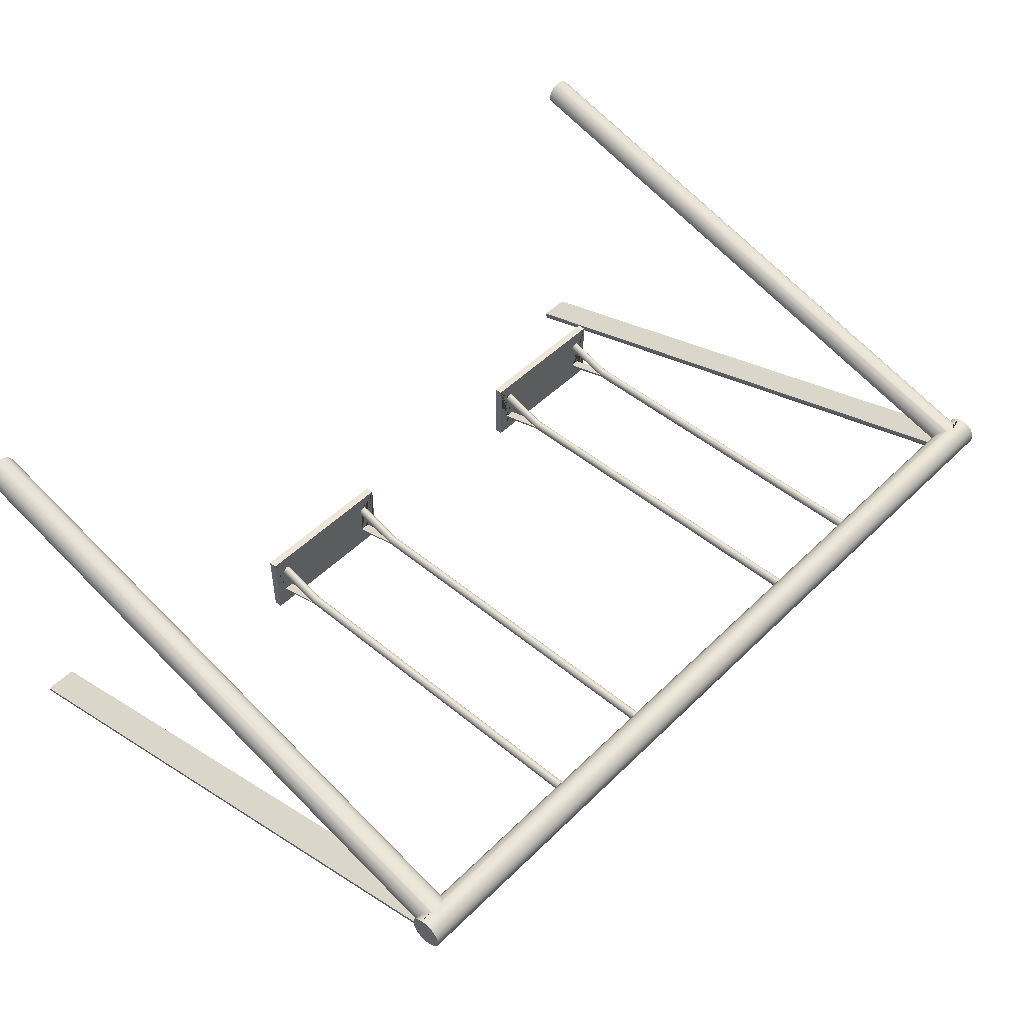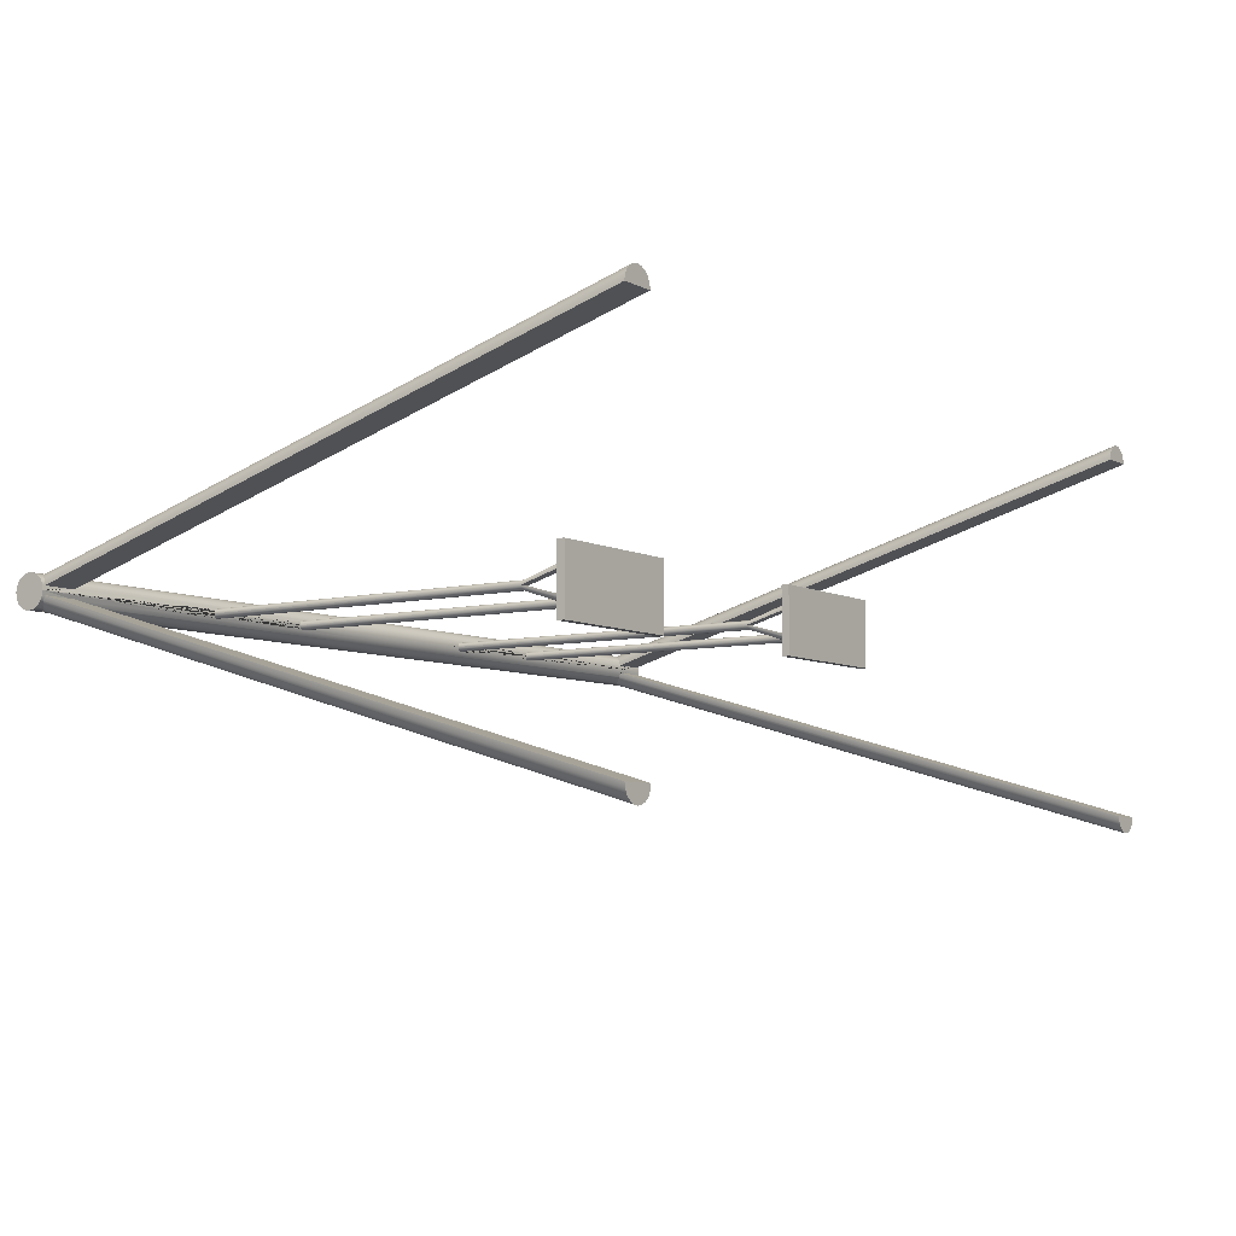
<metadata>
{"format":"obj","ext":"obj","renderer":"f3d","projection":"perspective","resolution":1024,"background":"white","views":[{"elev":48.7,"azim":132.6,"up":"+Z"},{"elev":-6.7,"azim":-55.1,"up":"+Z"}]}
</metadata>
<code>
g default
v -1.903 1.602 -3.433
v -1.893 1.957 -3.542
v -1.903 1.957 -3.547
v -1.845 1.957 -3.577
v -1.845 1.602 -3.473
v -1.882 1.957 -3.577
v -1.893 1.602 -3.426
v -1.882 1.957 -3.54
v -1.847 1.957 -3.565
v -1.87 1.602 -3.426
v -1.87 1.957 -3.542
v -1.852 1.957 -3.555
v -1.847 1.602 -3.458
v -1.86 1.602 -3.433
v -1.86 1.957 -3.547
v -1.852 1.602 -3.444
v -2.003 1.54 -3.307
v -1.419 1.54 -3.307
v -1.419 1.602 -3.307
v -2.003 1.602 -3.307
v -0.8354 1.602 -3.846
v -0.8354 1.54 -3.846
v -1.419 1.54 -3.846
v -1.419 1.602 -3.846
v -0.9782 1.602 -3.718
v -0.9864 1.602 -3.707
v -0.9782 1.957 -3.606
v -0.968 1.602 -3.726
v -0.968 1.957 -3.612
v -3.396 4.885 -3.446
v -3.436 4.871 -3.449
v -3.447 0 -2.03
v -3.406 -0 -2.023
v -0.9916 1.602 -3.693
v -0.9864 1.957 -3.598
v -0.9566 1.602 -3.728
v -0.9566 1.957 -3.613
v -0.9934 1.602 -3.678
v -0.9916 1.957 -3.588
v -0.9452 1.602 -3.726
v -0.9452 1.957 -3.612
v -0.935 1.602 -3.718
v -0.9566 1.602 -3.678
v -0.9934 1.957 -3.577
v -0.935 1.957 -3.606
v -0.9268 1.602 -3.707
v -0.9268 1.957 -3.598
v -0.9216 1.602 -3.693
v -0.9198 1.602 -3.678
v -0.9566 1.957 -3.577
v -3.355 4.871 -3.449
v -3.365 -0 -2.03
v -0.9216 1.957 -3.588
v -0.8354 1.54 -3.307
v -0.9916 1.957 -3.565
v -0.9934 1.602 -3.473
v -0.9916 1.602 -3.458
v -0.9566 1.602 -3.473
v -0.9864 1.957 -3.555
v -0.9864 1.602 -3.444
v -0.9782 1.957 -3.547
v -0.9782 1.602 -3.433
v -0.9198 1.957 -3.577
v -0.9198 1.602 -3.473
v -0.968 1.957 -3.542
v -0.968 1.602 -3.426
v -0.9566 1.957 -3.54
v -0.9566 1.602 -3.423
v -0.9216 1.602 -3.458
v -0.9216 1.957 -3.565
v -0.9452 1.602 -3.426
v -0.9268 1.602 -3.444
v -0.9268 1.957 -3.555
v -0.935 1.602 -3.433
v -0.9452 1.957 -3.542
v -0.935 1.957 -3.547
v -3.531 -0 -2.114
v -3.521 4.782 -3.507
v -3.526 4.768 -3.536
v -3.527 4.767 -3.543
v -3.538 -0 -2.155
v -0.8354 1.602 -3.307
v -3.512 0 -2.078
v -3.502 4.808 -3.478
v -3.516 4.786 -3.499
v -3.483 0 -2.048
v -3.473 4.839 -3.458
v -3.492 4.815 -3.47
v -3.55 4.768 -3.617
v -3.55 4.761 -3.577
v -3.55 4.893 -3.577
v -3.55 4.768 -3.536
v -3.453 4.852 -3.452
v -3.55 4.893 -3.577
v -3.55 5.024 -3.577
v -3.55 5.018 -3.617
v -3.55 5.018 -3.536
v -3.275 0 -2.155
v -3.264 4.767 -3.543
v -3.265 4.768 -3.536
v -3.271 4.782 -3.507
v -3.281 0 -2.114
v -3.275 4.786 -3.499
v -3.289 4.808 -3.478
v -3.3 0 -2.078
v -3.299 4.815 -3.47
v -3.318 4.839 -3.458
v -3.329 0 -2.048
v -3.338 4.852 -3.452
v -1.903 4.766 -3.606
v -1.903 1.957 -3.606
v -1.911 1.957 -3.598
v -1.911 4.765 -3.598
v -1.917 1.957 -3.588
v -1.917 4.763 -3.588
v -1.893 4.767 -3.612
v -1.893 1.957 -3.612
v -1.882 4.767 -3.613
v -1.882 1.957 -3.613
v -1.918 4.761 -3.577
v -1.918 1.957 -3.577
v -1.917 1.957 -3.565
v -1.917 4.763 -3.565
v -1.87 4.767 -3.612
v -1.87 1.957 -3.612
v -1.911 1.957 -3.555
v -1.911 4.765 -3.555
v -1.86 4.766 -3.606
v -1.86 1.957 -3.606
v -1.903 4.766 -3.547
v -1.852 4.765 -3.598
v -1.852 1.957 -3.598
v -1.847 4.763 -3.588
v -1.847 1.957 -3.588
v -1.893 4.767 -3.542
v -1.845 4.761 -3.577
v -1.882 4.767 -3.54
v -1.87 4.767 -3.542
v -1.852 4.765 -3.555
v -1.847 4.763 -3.565
v -1.86 4.766 -3.547
v -3.55 4.815 -3.683
v -3.55 4.786 -3.654
v -3.55 4.893 -3.577
v -3.55 4.893 -3.577
v -3.55 4.852 -3.702
v -3.55 4.893 -3.577
v -3.55 4.893 -3.708
v -3.55 4.893 -3.577
v -3.55 4.933 -3.702
v -3.55 4.893 -3.577
v -3.55 4.786 -3.499
v -3.55 4.97 -3.683
v -3.55 4.893 -3.577
v -3.55 4.815 -3.47
v -3.55 4.999 -3.654
v -3.55 4.893 -3.577
v -3.55 4.852 -3.452
v -3.55 4.893 -3.445
v -3.55 4.933 -3.452
v -3.55 4.97 -3.47
v -3.55 4.999 -3.499
v -3.338 4.852 -3.702
v -3.318 4.839 -3.695
v -3.299 4.815 -3.683
v -0.9782 4.766 -3.606
v -0.9864 4.765 -3.598
v -0.9916 4.763 -3.588
v -0.968 4.767 -3.612
v -0.9934 4.761 -3.577
v -0.9566 4.767 -3.613
v -0.9452 4.767 -3.612
v -0.9916 4.763 -3.565
v -0.9864 4.765 -3.555
v -0.935 4.766 -3.606
v -0.9782 4.766 -3.547
v -0.9268 4.765 -3.598
v -0.9216 4.763 -3.588
v -0.968 4.767 -3.542
v -0.9566 4.767 -3.54
v -0.9216 4.763 -3.565
v -0.9198 4.761 -3.577
v -0.9452 4.767 -3.542
v -0.9268 4.765 -3.555
v -0.935 4.766 -3.547
v -3.516 4.786 -3.654
v -3.521 4.782 -3.646
v -3.526 4.768 -3.617
v -3.492 4.815 -3.683
v -3.502 4.808 -3.675
v -1.918 4.761 -3.577
v -3.453 4.852 -3.702
v -3.473 4.839 -3.695
v -1.845 4.761 -3.577
v -0.9934 4.761 -3.577
v -0.9198 4.761 -3.577
v -3.275 4.786 -3.654
v -3.289 4.808 -3.675
v -3.265 4.768 -3.617
v -3.271 4.782 -3.646
v -3.355 4.871 -3.705
v -3.396 4.885 -3.707
v -3.436 4.871 -3.705
v -3.55 4.761 -3.577
v -3.527 4.767 -3.61
v -3.264 4.767 -3.61
v -3.498 4.761 -3.577
v -1.911 1.602 -3.444
v -1.882 1.602 -3.473
v -1.917 1.602 -3.458
v -1.918 1.602 -3.473
v -1.882 1.602 -3.423
v -1.845 1.602 -3.678
v -1.847 1.602 -3.693
v -1.882 1.602 -3.678
v -1.852 1.602 -3.707
v -1.86 1.602 -3.718
v -1.918 1.602 -3.678
v -1.87 1.602 -3.726
v -1.893 1.602 -3.726
v -1.917 1.602 -3.693
v -1.903 1.602 -3.718
v -1.911 1.602 -3.707
v -1.882 1.602 -3.728
v -2.003 1.54 -3.846
v -3.406 -0 -2.155
v -2.003 1.602 -3.846
v -3.275 0 -4.998
v -3.281 0 -5.039
v -3.3 0 -5.076
v -3.329 0 -5.105
v -3.365 0 -5.123
v -3.447 0 -5.123
v -3.483 0 -5.105
v -3.512 0 -5.076
v -3.531 0 -5.039
v -3.538 0 -4.998
v -3.406 0 -5.13
v -3.406 0 -4.998
v 0 4.933 -3.702
v 0 4.97 -3.683
v 0 4.852 -3.702
v 0 4.815 -3.683
v -0 4.999 -3.654
v 0 4.933 -3.452
v 0 4.97 -3.47
v 0 4.999 -3.499
v 0 4.815 -3.47
v 0 4.852 -3.452
v -0 4.893 -3.708
v -0 4.893 -3.445
v 0 5.018 -3.617
v 0 5.024 -3.577
v -0 5.018 -3.536
v 0 4.786 -3.654
v 0 4.768 -3.617
v 0 4.786 -3.499
v 0 4.768 -3.536
v 0 4.761 -3.577
v 1.903 1.602 -3.433
v 1.893 1.957 -3.542
v 1.903 1.957 -3.547
v 1.845 1.957 -3.577
v 1.845 1.602 -3.473
v 1.882 1.957 -3.577
v 1.893 1.602 -3.426
v 1.882 1.957 -3.54
v 1.847 1.957 -3.565
v 1.87 1.602 -3.426
v 1.87 1.957 -3.542
v 1.852 1.957 -3.555
v 1.847 1.602 -3.458
v 1.86 1.602 -3.433
v 1.86 1.957 -3.547
v 1.852 1.602 -3.444
v 2.003 1.54 -3.307
v 1.419 1.54 -3.307
v 1.419 1.602 -3.307
v 2.003 1.602 -3.307
v 0.8354 1.602 -3.846
v 0.8354 1.54 -3.846
v 1.419 1.54 -3.846
v 1.419 1.602 -3.846
v 0.9782 1.602 -3.718
v 0.9864 1.602 -3.707
v 0.9782 1.957 -3.606
v 0.968 1.602 -3.726
v 0.968 1.957 -3.612
v 3.396 4.885 -3.446
v 3.436 4.871 -3.449
v 3.447 0 -2.03
v 3.406 0 -2.023
v 0.9916 1.602 -3.693
v 0.9864 1.957 -3.598
v 0.9566 1.602 -3.728
v 0.9566 1.957 -3.613
v 0.9934 1.602 -3.678
v 0.9916 1.957 -3.588
v 0.9452 1.602 -3.726
v 0.9452 1.957 -3.612
v 0.935 1.602 -3.718
v 0.9566 1.602 -3.678
v 0.9934 1.957 -3.577
v 0.935 1.957 -3.606
v 0.9268 1.602 -3.707
v 0.9268 1.957 -3.598
v 0.9216 1.602 -3.693
v 0.9198 1.602 -3.678
v 0.9566 1.957 -3.577
v 3.355 4.871 -3.449
v 3.365 -0 -2.03
v 0.9216 1.957 -3.588
v 0.8354 1.54 -3.307
v 0.9916 1.957 -3.565
v 0.9934 1.602 -3.473
v 0.9916 1.602 -3.458
v 0.9566 1.602 -3.473
v 0.9864 1.957 -3.555
v 0.9864 1.602 -3.444
v 0.9782 1.957 -3.547
v 0.9782 1.602 -3.433
v 0.9198 1.957 -3.577
v 0.9198 1.602 -3.473
v 0.968 1.957 -3.542
v 0.968 1.602 -3.426
v 0.9566 1.957 -3.54
v 0.9566 1.602 -3.423
v 0.9216 1.602 -3.458
v 0.9216 1.957 -3.565
v 0.9452 1.602 -3.426
v 0.9268 1.602 -3.444
v 0.9268 1.957 -3.555
v 0.935 1.602 -3.433
v 0.9452 1.957 -3.542
v 0.935 1.957 -3.547
v 3.531 -0 -2.114
v 3.521 4.782 -3.507
v 3.526 4.768 -3.536
v 3.527 4.767 -3.543
v 3.538 -0 -2.155
v 0.8354 1.602 -3.307
v 3.512 0 -2.078
v 3.502 4.808 -3.478
v 3.516 4.786 -3.499
v 3.483 0 -2.048
v 3.473 4.839 -3.458
v 3.492 4.815 -3.47
v 3.55 4.768 -3.617
v 3.55 4.761 -3.577
v 3.55 4.893 -3.577
v 3.55 4.768 -3.536
v 3.453 4.852 -3.452
v 3.55 4.893 -3.577
v 3.55 5.024 -3.577
v 3.55 5.018 -3.617
v 3.55 5.018 -3.536
v 3.275 -0 -2.155
v 3.264 4.767 -3.543
v 3.265 4.768 -3.536
v 3.271 4.782 -3.507
v 3.281 0 -2.114
v 3.275 4.786 -3.499
v 3.289 4.808 -3.478
v 3.3 0 -2.078
v 3.299 4.815 -3.47
v 3.318 4.839 -3.458
v 3.329 0 -2.048
v 3.338 4.852 -3.452
v 1.903 4.766 -3.606
v 1.903 1.957 -3.606
v 1.911 1.957 -3.598
v 1.911 4.765 -3.598
v 1.917 1.957 -3.588
v 1.917 4.763 -3.588
v 1.893 4.767 -3.612
v 1.893 1.957 -3.612
v 1.882 4.767 -3.613
v 1.882 1.957 -3.613
v 1.918 4.761 -3.577
v 1.918 1.957 -3.577
v 1.917 1.957 -3.565
v 1.917 4.763 -3.565
v 1.87 4.767 -3.612
v 1.87 1.957 -3.612
v 1.911 1.957 -3.555
v 1.911 4.765 -3.555
v 1.86 4.766 -3.606
v 1.86 1.957 -3.606
v 1.903 4.766 -3.547
v 1.852 4.765 -3.598
v 1.852 1.957 -3.598
v 1.847 4.763 -3.588
v 1.847 1.957 -3.588
v 1.893 4.767 -3.542
v 1.845 4.761 -3.577
v 1.882 4.767 -3.54
v 1.87 4.767 -3.542
v 1.852 4.765 -3.555
v 1.847 4.763 -3.565
v 1.86 4.766 -3.547
v 3.55 4.815 -3.683
v 3.55 4.786 -3.654
v 3.55 4.893 -3.577
v 3.55 4.893 -3.577
v 3.55 4.852 -3.702
v 3.55 4.893 -3.577
v 3.55 4.893 -3.708
v 3.55 4.893 -3.577
v 3.55 4.933 -3.702
v 3.55 4.893 -3.577
v 3.55 4.786 -3.499
v 3.55 4.97 -3.683
v 3.55 4.893 -3.577
v 3.55 4.815 -3.47
v 3.55 4.999 -3.654
v 3.55 4.893 -3.577
v 3.55 4.852 -3.452
v 3.55 4.893 -3.445
v 3.55 4.933 -3.452
v 3.55 4.97 -3.47
v 3.55 4.999 -3.499
v 3.338 4.852 -3.702
v 3.318 4.839 -3.695
v 3.299 4.815 -3.683
v 0.9782 4.766 -3.606
v 0.9864 4.765 -3.598
v 0.9916 4.763 -3.588
v 0.968 4.767 -3.612
v 0.9934 4.761 -3.577
v 0.9566 4.767 -3.613
v 0.9452 4.767 -3.612
v 0.9916 4.763 -3.565
v 0.9864 4.765 -3.555
v 0.935 4.766 -3.606
v 0.9782 4.766 -3.547
v 0.9268 4.765 -3.598
v 0.9216 4.763 -3.588
v 0.968 4.767 -3.542
v 0.9566 4.767 -3.54
v 0.9216 4.763 -3.565
v 0.9198 4.761 -3.577
v 0.9452 4.767 -3.542
v 0.9268 4.765 -3.555
v 0.935 4.766 -3.547
v 3.516 4.786 -3.654
v 3.521 4.782 -3.646
v 3.526 4.768 -3.617
v 3.492 4.815 -3.683
v 3.502 4.808 -3.675
v 1.918 4.761 -3.577
v 3.453 4.852 -3.702
v 3.473 4.839 -3.695
v 1.845 4.761 -3.577
v 0.9934 4.761 -3.577
v 0.9198 4.761 -3.577
v 3.275 4.786 -3.654
v 3.289 4.808 -3.675
v 3.265 4.768 -3.617
v 3.271 4.782 -3.646
v 3.355 4.871 -3.705
v 3.396 4.885 -3.707
v 3.436 4.871 -3.705
v 3.55 4.761 -3.577
v 3.527 4.767 -3.61
v 3.264 4.767 -3.61
v 3.498 4.761 -3.577
v 1.911 1.602 -3.444
v 1.882 1.602 -3.473
v 1.917 1.602 -3.458
v 1.918 1.602 -3.473
v 1.882 1.602 -3.423
v 1.845 1.602 -3.678
v 1.847 1.602 -3.693
v 1.882 1.602 -3.678
v 1.852 1.602 -3.707
v 1.86 1.602 -3.718
v 1.918 1.602 -3.678
v 1.87 1.602 -3.726
v 1.893 1.602 -3.726
v 1.917 1.602 -3.693
v 1.903 1.602 -3.718
v 1.911 1.602 -3.707
v 1.882 1.602 -3.728
v 2.003 1.54 -3.846
v 3.406 -0 -2.155
v 2.003 1.602 -3.846
v 3.275 0 -4.998
v 3.281 0 -5.039
v 3.3 -0 -5.076
v 3.329 -0 -5.105
v 3.365 0 -5.123
v 3.447 -0 -5.123
v 3.483 0 -5.105
v 3.512 -0 -5.076
v 3.531 0 -5.039
v 3.538 -0 -4.998
v 3.406 -0 -5.13
v 3.406 -0 -4.998
g pasted__polySurface3 group
f 2 3 1 7
f 6 4 5 209
f 8 2 7 212
f 5 4 9 13
f 10 11 8 212
f 13 9 12 16
f 14 15 11 10
f 16 12 15 14
f 17 18 19 20
f 21 22 23 24
f 27 25 26 35
f 29 28 25 27
f 30 31 32 33
f 35 26 34 39
f 37 36 28 29
f 39 34 38 44
f 40 36 37 41
f 42 40 41 45
f 44 38 43 50
f 46 42 45 47
f 48 46 47 53
f 50 43 49 63
f 51 30 33 52
f 49 48 53 63
f 22 54 18 23
f 56 57 55 44
f 50 58 56 44
f 57 60 59 55
f 60 62 61 59
f 63 64 58 50
f 62 66 65 61
f 66 68 67 65
f 70 69 64 63
f 67 68 71 75
f 73 72 69 70
f 75 71 74 76
f 76 74 72 73
f 77 78 79 80 81
f 54 82 19 18
f 22 21 82 54
f 83 84 85 78 77
f 86 87 88 84 83
f 89 90 91
f 92 91 90
f 32 31 93 87 86
f 94 95 96
f 94 97 95
f 98 99 100 101 102
f 102 101 103 104 105
f 105 104 106 107 108
f 108 107 109 51 52
f 110 111 112 113
f 113 112 114 115
f 116 117 111 110
f 118 119 117 116
f 120 121 122 123
f 124 125 119 118
f 123 122 126 127
f 128 129 125 124
f 127 126 3 130
f 131 132 129 128
f 133 134 132 131
f 130 3 2 135
f 136 4 134 133
f 135 2 8 137
f 137 8 11 138
f 139 12 9 140
f 138 11 15 141
f 141 15 12 139
f 142 143 144 145
f 143 89 91 144
f 146 142 145 147
f 148 146 147 149
f 150 148 149 151
f 152 144 91 92
f 153 150 151 154
f 155 145 144 152
f 156 153 154 157
f 158 147 145 155
f 96 156 157 94
f 159 149 147 158
f 160 151 149 159
f 161 154 151 160
f 97 94 157 162
f 162 157 154 161
f 148 150 240 250
f 150 153 241 240
f 153 156 244 241
f 166 27 35 167
f 167 35 39 168
f 169 29 27 166
f 168 39 44 170
f 171 37 29 169
f 172 41 37 171
f 173 55 59 174
f 175 45 41 172
f 174 59 61 176
f 177 47 45 175
f 178 53 47 177
f 176 61 65 179
f 179 65 67 180
f 181 70 63 182
f 180 67 75 183
f 184 73 70 181
f 183 75 76 185
f 185 76 73 184
f 143 186 187 188 89
f 143 142 189 190 186
f 114 121 120 191 115
f 142 146 192 193 189
f 9 4 136 194 140
f 152 92 79 78 85
f 152 85 84 88 155
f 155 88 87 93 158
f 55 173 195 170 44
f 53 178 196 182 63
f 156 96 252 244
f 162 247 254 97
f 165 243 255 197 198
f 106 104 103 257 248
f 82 68 66 62 60 57 56 38 34 26 25 28 36 21 24 19
f 82 21 36 40 42 46 48 49 43 38 56 58 64 69 72 74 71 68
f 146 148 250 242 163 201 202 203 192
f 158 93 31 30 51 109 249 251 159
f 204 90 89 188 205 206 199 256 259 196 178 177 175 172 171 169 166 167 168 170 195 194 136 133 131 128 124 118 116 110 113 115 191 207
f 204 207 191 120 123 127 130 135 137 138 141 139 140 194 195 173 174 176 179 180 183 185 184 181 182 196 259 258 100 99 80 79 92 90
f 3 126 208 1
f 121 6 209 211
f 126 122 210 208
f 122 121 211 210
f 134 4 213 214
f 132 134 214 216
f 4 6 215 213
f 129 132 216 217
f 125 129 217 219
f 6 121 218 215
f 119 125 219 224
f 218 121 114 221
f 220 117 119 224
f 221 114 112 223
f 222 111 117 220
f 223 112 111 222
f 225 23 18 17
f 80 99 98 226 81
f 227 24 23 225
f 225 17 20 227
f 108 226 105
f 105 226 102
f 52 226 108
f 33 226 52
f 102 226 98
f 32 226 33
f 228 229 200 199 206
f 86 226 32
f 83 226 86
f 229 230 198 197 200
f 77 226 83
f 81 226 77
f 230 231 164 165 198
f 231 232 201 163 164
f 233 234 193 192 203
f 234 235 190 189 193
f 236 237 205 188 187
f 235 236 187 186 190
f 201 232 238 202
f 202 238 233 203
f 229 228 239
f 230 229 239
f 231 230 239
f 232 231 239
f 238 232 239
f 237 236 239
f 233 238 239
f 236 235 239
f 234 233 239
f 235 234 239
f 205 237 239 228 206
f 20 19 24 227 224 219 217 216 214 213 5 13 16 14 10 212
f 20 212 7 1 208 210 211 209 5 213 215 218 221 223 222 220 224 227
f 242 243 165 164 163
f 251 245 160 159
f 245 246 161 160
f 246 247 162 161
f 248 249 109 107 106
f 253 252 96 95
f 254 253 95 97
f 255 256 199 200 197
f 258 257 103 101 100
f 261 266 260 262
f 265 468 264 263
f 267 471 266 261
f 264 272 268 263
f 269 471 267 270
f 272 275 271 268
f 273 269 270 274
f 275 273 274 271
f 276 279 278 277
f 280 283 282 281
f 286 294 285 284
f 288 286 284 287
f 289 292 291 290
f 294 298 293 285
f 296 288 287 295
f 298 303 297 293
f 299 300 296 295
f 301 304 300 299
f 303 309 302 297
f 305 306 304 301
f 307 312 306 305
f 309 322 308 302
f 310 311 292 289
f 308 322 312 307
f 281 282 277 313
f 315 303 314 316
f 309 303 315 317
f 316 314 318 319
f 319 318 320 321
f 322 309 317 323
f 321 320 324 325
f 325 324 326 327
f 329 322 323 328
f 326 334 330 327
f 332 329 328 331
f 334 335 333 330
f 335 332 331 333
f 336 340 339 338 337
f 313 277 278 341
f 281 313 341 280
f 342 336 337 344 343
f 345 342 343 347 346
f 348 350 349
f 351 349 350
f 291 345 346 352 290
f 353 355 354
f 353 354 356
f 357 361 360 359 358
f 361 364 363 362 360
f 364 367 366 365 363
f 367 311 310 368 366
f 369 372 371 370
f 372 374 373 371
f 375 369 370 376
f 377 375 376 378
f 379 382 381 380
f 383 377 378 384
f 382 386 385 381
f 387 383 384 388
f 386 389 262 385
f 390 387 388 391
f 392 390 391 393
f 389 394 261 262
f 395 392 393 263
f 394 396 267 261
f 396 397 270 267
f 398 399 268 271
f 397 400 274 270
f 400 398 271 274
f 401 404 403 402
f 402 403 350 348
f 405 406 404 401
f 407 408 406 405
f 409 410 408 407
f 411 351 350 403
f 412 413 410 409
f 414 411 403 404
f 415 416 413 412
f 417 414 404 406
f 355 353 416 415
f 418 417 406 408
f 419 418 408 410
f 420 419 410 413
f 356 421 416 353
f 421 420 413 416
f 407 250 240 409
f 409 240 241 412
f 412 241 244 415
f 425 426 294 286
f 426 427 298 294
f 428 425 286 288
f 427 429 303 298
f 430 428 288 296
f 431 430 296 300
f 432 433 318 314
f 434 431 300 304
f 433 435 320 318
f 436 434 304 306
f 437 436 306 312
f 435 438 324 320
f 438 439 326 324
f 440 441 322 329
f 439 442 334 326
f 443 440 329 332
f 442 444 335 334
f 444 443 332 335
f 402 348 447 446 445
f 402 445 449 448 401
f 373 374 450 379 380
f 401 448 452 451 405
f 268 399 453 395 263
f 411 344 337 338 351
f 411 414 347 343 344
f 414 417 352 346 347
f 314 303 429 454 432
f 312 322 441 455 437
f 415 244 252 355
f 421 356 254 247
f 424 457 456 255 243
f 365 248 257 362 363
f 341 278 283 280 295 287 284 285 293 297 315 316 319 321 325 327
f 341 327 330 333 331 328 323 317 315 297 302 308 307 305 301 299 295 280
f 405 451 462 461 460 422 242 250 407
f 417 418 251 249 368 310 289 290 352
f 463 466 450 374 372 369 375 377 383 387 390 392 395 453 454 429 427 426 425 428 430 431 434 436 437 455 259 256 458 465 464 447 348 349
f 463 349 351 338 339 358 359 258 259 455 441 440 443 444 442 439 438 435 433 432 454 453 399 398 400 397 396 394 389 386 382 379 450 466
f 262 260 467 385
f 380 470 468 265
f 385 467 469 381
f 381 469 470 380
f 393 473 472 263
f 391 475 473 393
f 263 472 474 265
f 388 476 475 391
f 384 478 476 388
f 265 474 477 380
f 378 483 478 384
f 477 480 373 380
f 479 483 378 376
f 480 482 371 373
f 481 479 376 370
f 482 481 370 371
f 484 276 277 282
f 339 340 485 357 358
f 486 484 282 283
f 484 486 279 276
f 367 364 485
f 364 361 485
f 311 367 485
f 292 311 485
f 361 357 485
f 291 292 485
f 487 465 458 459 488
f 345 291 485
f 342 345 485
f 488 459 456 457 489
f 336 342 485
f 340 336 485
f 489 457 424 423 490
f 490 423 422 460 491
f 492 462 451 452 493
f 493 452 448 449 494
f 495 446 447 464 496
f 494 449 445 446 495
f 460 461 497 491
f 461 462 492 497
f 488 498 487
f 489 498 488
f 490 498 489
f 491 498 490
f 497 498 491
f 496 498 495
f 492 498 497
f 495 498 494
f 493 498 492
f 494 498 493
f 464 465 487 498 496
f 279 471 269 273 275 272 264 472 473 475 476 478 483 486 283 278
f 279 486 483 479 481 482 480 477 474 472 264 468 470 469 467 260 266 471
f 242 422 423 424 243
f 251 418 419 245
f 245 419 420 246
f 246 420 421 247
f 248 365 366 368 249
f 253 354 355 252
f 254 356 354 253
f 255 456 459 458 256
f 258 359 360 362 257

</code>
